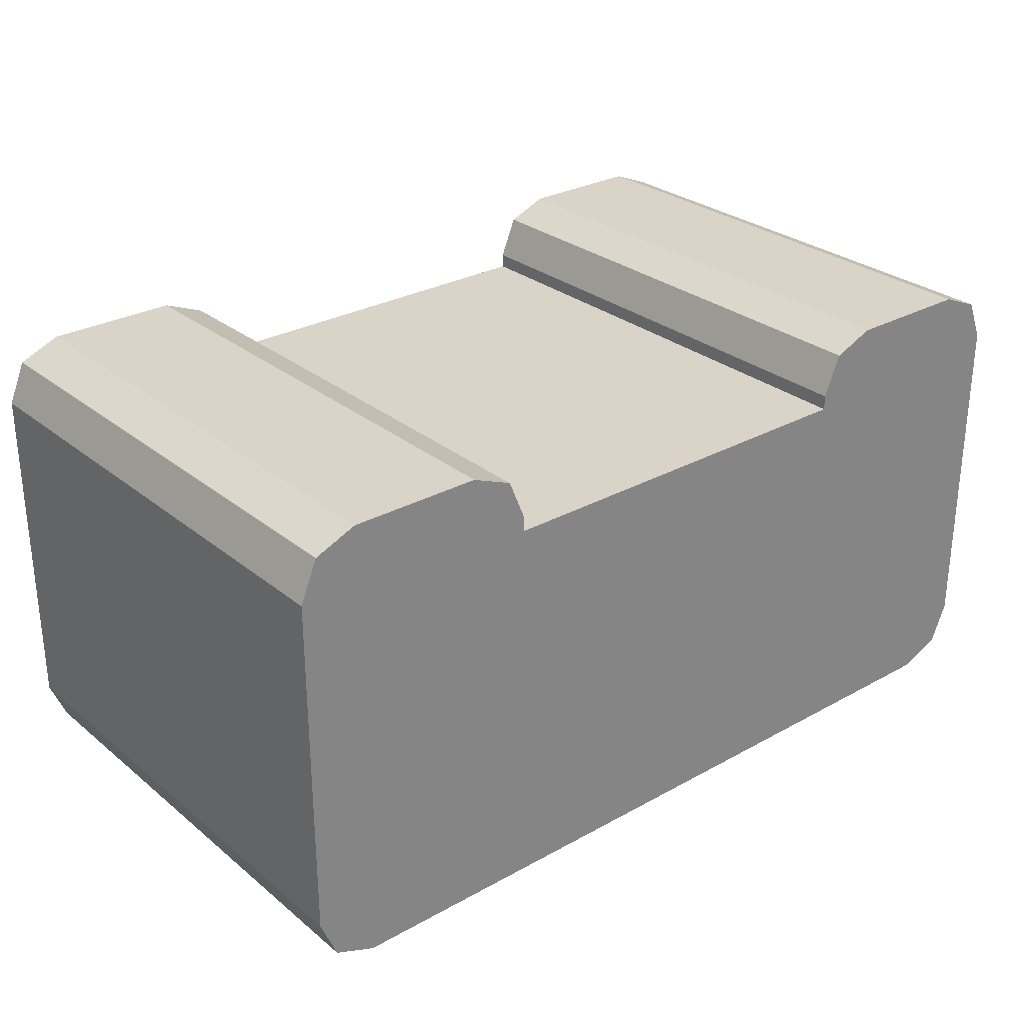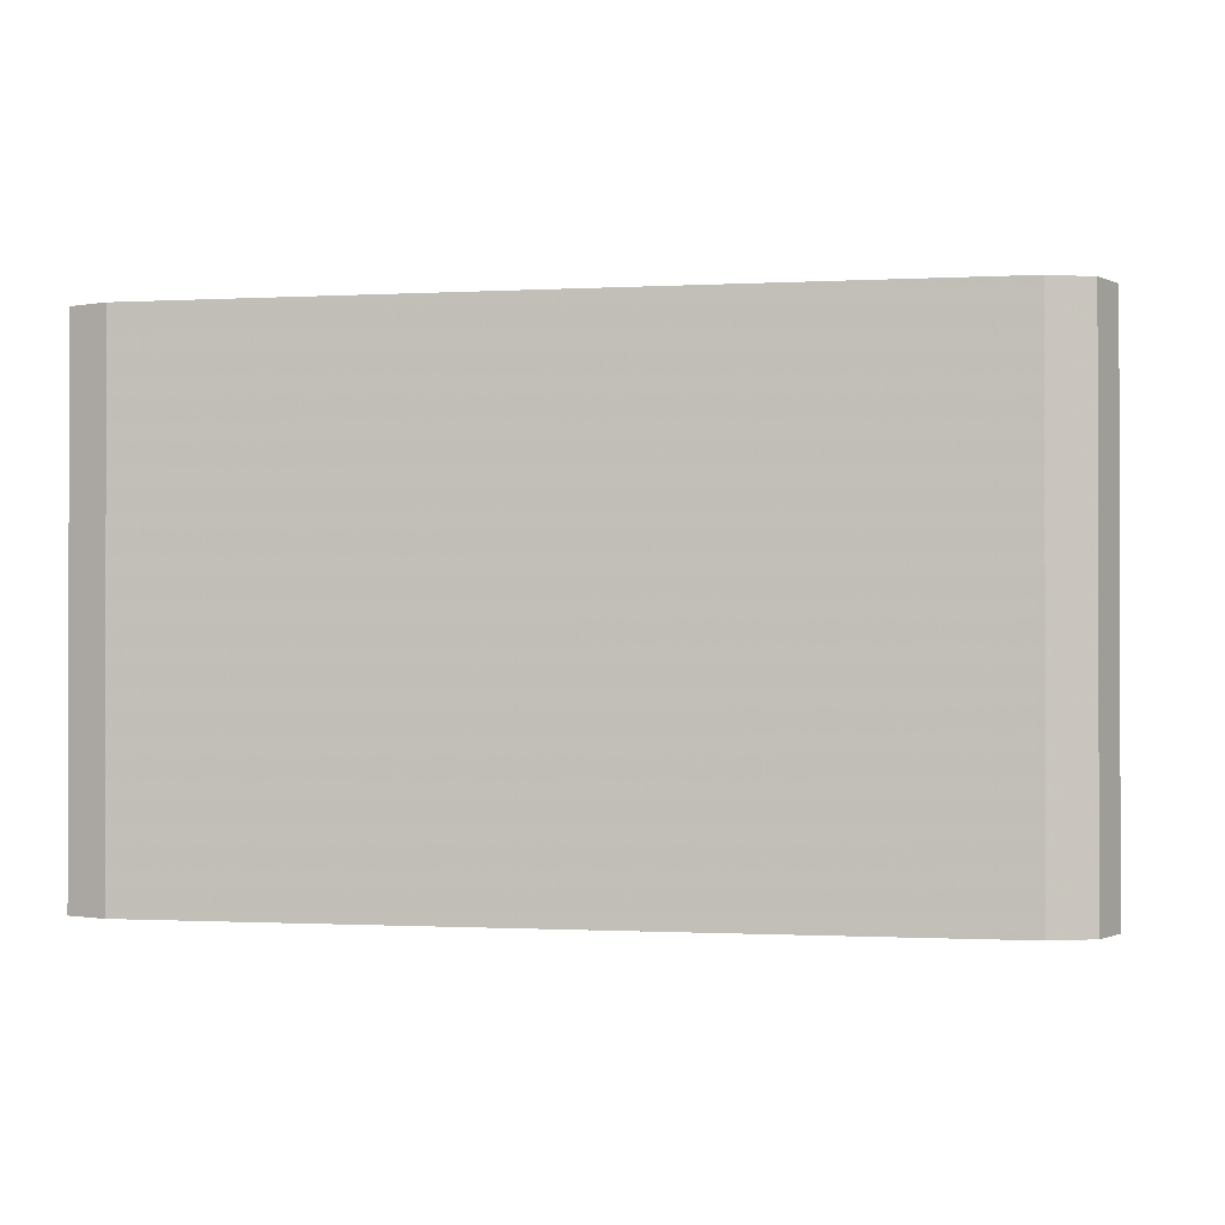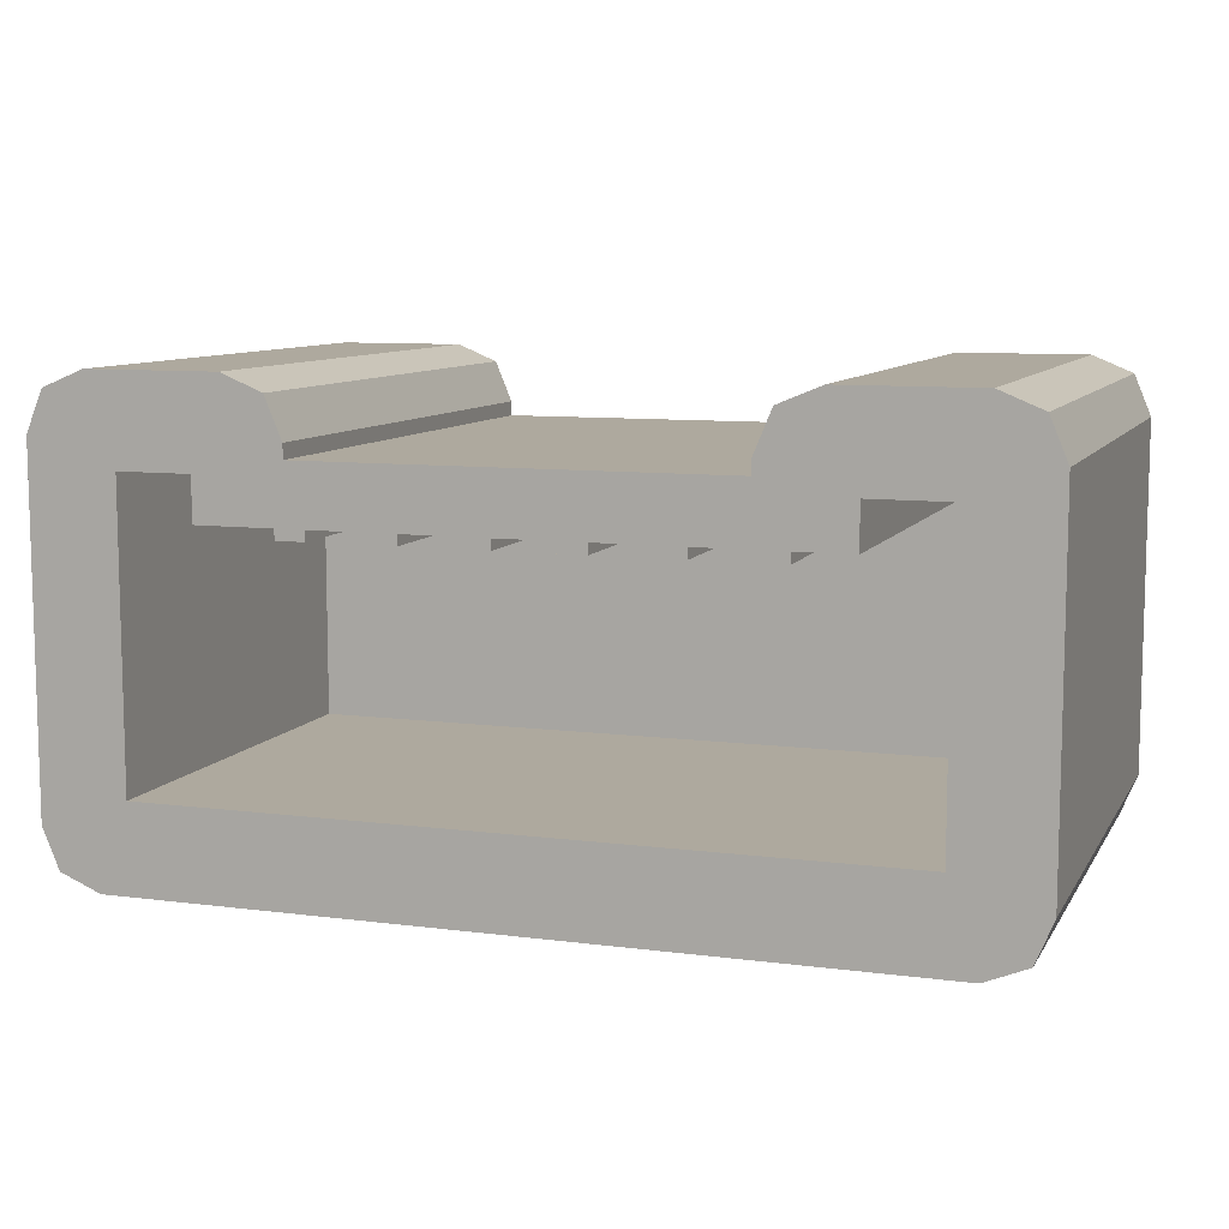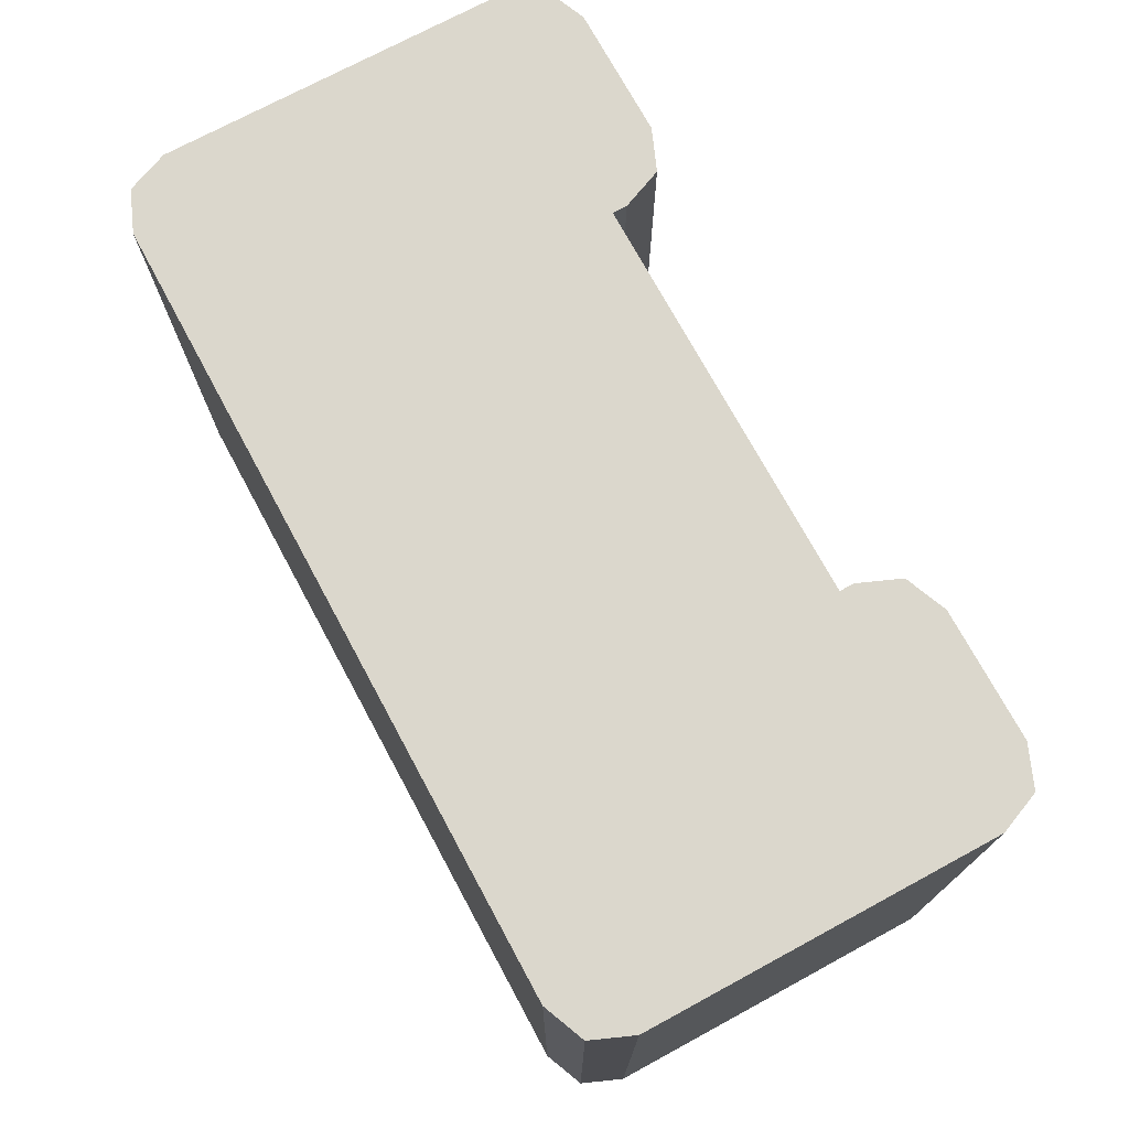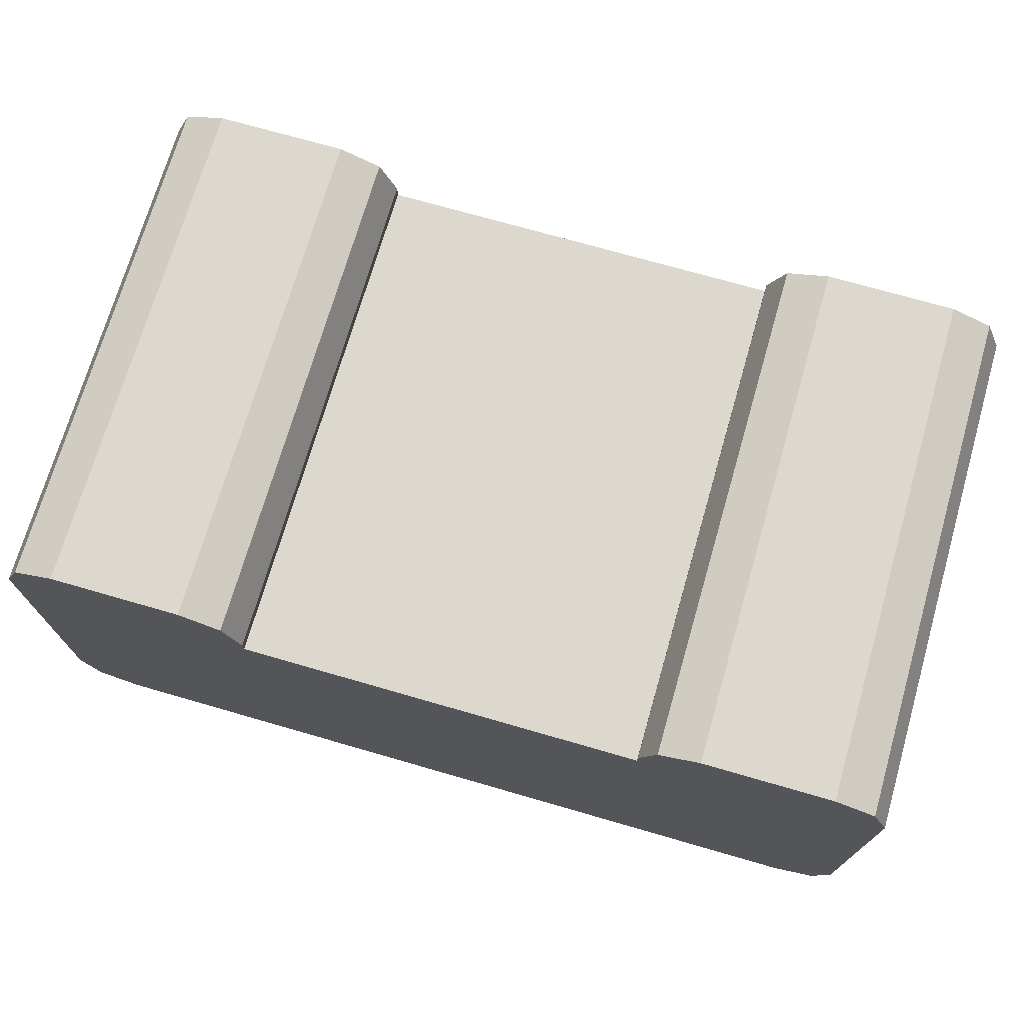
<metadata>
{"format":"obj","ext":"obj","renderer":"f3d","projection":"perspective","resolution":1024,"background":"white","views":[{"elev":28.5,"azim":-39.8,"up":"+Y"},{"elev":-0.8,"azim":11.2,"up":"+Z"},{"elev":9.1,"azim":-161.0,"up":"+Y"},{"elev":73.2,"azim":61.6,"up":"+Z"},{"elev":72.3,"azim":16.1,"up":"+Y"}]}
</metadata>
<code>
v 0.7457 -0.3707 0
v 0.675 -0.4 0
v 0.675 -0.4 0.9
v 0.7457 -0.3707 0.9
v 0.775 -0.3 0
v 0.7457 -0.3707 0
v 0.7457 -0.3707 0.9
v 0.775 -0.3 0.9
v 0.675 -0.4 0.9
v 0.7457 -0.3707 0.9
v 0.775 -0.3 0.9
v 0.675 -0.4 0
v 0.7457 -0.3707 0
v 0.775 -0.3 0
v -0.7457 -0.3707 0
v -0.675 -0.4 0
v -0.675 -0.4 0.9
v -0.7457 -0.3707 0.9
v -0.775 -0.3 0
v -0.7457 -0.3707 0
v -0.7457 -0.3707 0.9
v -0.775 -0.3 0.9
v -0.675 -0.4 0.9
v -0.7457 -0.3707 0.9
v -0.775 -0.3 0.9
v -0.675 -0.4 0
v -0.7457 -0.3707 0
v -0.775 -0.3 0
v 0.7457 0.3707 0
v 0.675 0.4 0
v 0.675 0.4 0.9
v 0.7457 0.3707 0.9
v 0.775 0.3 0
v 0.7457 0.3707 0
v 0.7457 0.3707 0.9
v 0.775 0.3 0.9
v 0.675 0.4 0.9
v 0.7457 0.3707 0.9
v 0.775 0.3 0.9
v 0.675 0.4 0
v 0.7457 0.3707 0
v 0.775 0.3 0
v -0.7457 0.3707 0
v -0.675 0.4 0
v -0.675 0.4 0.9
v -0.7457 0.3707 0.9
v -0.775 0.3 0
v -0.7457 0.3707 0
v -0.7457 0.3707 0.9
v -0.775 0.3 0.9
v -0.675 0.4 0.9
v -0.7457 0.3707 0.9
v -0.775 0.3 0.9
v -0.675 0.4 0
v -0.7457 0.3707 0
v -0.775 0.3 0
v 0.3922 0.15 0.05
v 0.3922 0.15 0.7
v 0.3422 0.15 0.7
v 0.3422 0.15 0.05
v 0.3922 0.15 0.05
v 0.3922 0.175 0.05
v 0.3922 0.175 0.7
v 0.3922 0.15 0.7
v 0.3422 0.15 0.05
v 0.3422 0.175 0.05
v 0.3922 0.175 0.05
v 0.3922 0.15 0.05
v 0.3422 0.15 0.7
v 0.3422 0.175 0.7
v 0.3422 0.175 0.05
v 0.3422 0.15 0.05
v 0.3922 0.15 0.7
v 0.3922 0.175 0.7
v 0.3422 0.175 0.7
v 0.3422 0.15 0.7
v 0.2453 0.15 0.05
v 0.2453 0.15 0.7
v 0.1953 0.15 0.7
v 0.1953 0.15 0.05
v 0.2453 0.15 0.05
v 0.2453 0.175 0.05
v 0.2453 0.175 0.7
v 0.2453 0.15 0.7
v 0.1953 0.15 0.05
v 0.1953 0.175 0.05
v 0.2453 0.175 0.05
v 0.2453 0.15 0.05
v 0.1953 0.15 0.7
v 0.1953 0.175 0.7
v 0.1953 0.175 0.05
v 0.1953 0.15 0.05
v 0.2453 0.15 0.7
v 0.2453 0.175 0.7
v 0.1953 0.175 0.7
v 0.1953 0.15 0.7
v 0.0984 0.15 0.05
v 0.0984 0.15 0.7
v 0.0484 0.15 0.7
v 0.0484 0.15 0.05
v 0.0984 0.15 0.05
v 0.0984 0.175 0.05
v 0.0984 0.175 0.7
v 0.0984 0.15 0.7
v 0.0484 0.15 0.05
v 0.0484 0.175 0.05
v 0.0984 0.175 0.05
v 0.0984 0.15 0.05
v 0.0484 0.15 0.7
v 0.0484 0.175 0.7
v 0.0484 0.175 0.05
v 0.0484 0.15 0.05
v 0.0984 0.15 0.7
v 0.0984 0.175 0.7
v 0.0484 0.175 0.7
v 0.0484 0.15 0.7
v -0.3922 0.15 0.05
v -0.3922 0.15 0.7
v -0.3422 0.15 0.7
v -0.3422 0.15 0.05
v -0.3922 0.15 0.05
v -0.3922 0.175 0.05
v -0.3922 0.175 0.7
v -0.3922 0.15 0.7
v -0.3422 0.15 0.05
v -0.3422 0.175 0.05
v -0.3922 0.175 0.05
v -0.3922 0.15 0.05
v -0.3422 0.15 0.7
v -0.3422 0.175 0.7
v -0.3422 0.175 0.05
v -0.3422 0.15 0.05
v -0.3922 0.15 0.7
v -0.3922 0.175 0.7
v -0.3422 0.175 0.7
v -0.3422 0.15 0.7
v -0.2453 0.15 0.05
v -0.2453 0.15 0.7
v -0.1953 0.15 0.7
v -0.1953 0.15 0.05
v -0.2453 0.15 0.05
v -0.2453 0.175 0.05
v -0.2453 0.175 0.7
v -0.2453 0.15 0.7
v -0.1953 0.15 0.05
v -0.1953 0.175 0.05
v -0.2453 0.175 0.05
v -0.2453 0.15 0.05
v -0.1953 0.15 0.7
v -0.1953 0.175 0.7
v -0.1953 0.175 0.05
v -0.1953 0.15 0.05
v -0.2453 0.15 0.7
v -0.2453 0.175 0.7
v -0.1953 0.175 0.7
v -0.1953 0.15 0.7
v -0.0984 0.15 0.05
v -0.0984 0.15 0.7
v -0.0484 0.15 0.7
v -0.0484 0.15 0.05
v -0.0984 0.15 0.05
v -0.0984 0.175 0.05
v -0.0984 0.175 0.7
v -0.0984 0.15 0.7
v -0.0484 0.15 0.05
v -0.0484 0.175 0.05
v -0.0984 0.175 0.05
v -0.0984 0.15 0.05
v -0.0484 0.15 0.7
v -0.0484 0.175 0.7
v -0.0484 0.175 0.05
v -0.0484 0.15 0.05
v -0.0984 0.15 0.7
v -0.0984 0.175 0.7
v -0.0484 0.175 0.7
v -0.0484 0.15 0.7
v -0.625 -0.25 0
v 0.625 -0.25 0
v 0.675 -0.4 0
v -0.675 -0.4 0
v -0.675 -0.4 0
v -0.675 0.4 0
v -0.625 0.25 0
v -0.625 -0.25 0
v 0.675 -0.4 0
v 0.625 -0.25 0
v 0.625 0.25 0
v 0.675 0.4 0
v 0.625 -0.25 0
v -0.625 -0.25 0
v -0.625 -0.25 0.7
v 0.625 -0.25 0.7
v -0.625 -0.25 0
v -0.625 0.25 0
v -0.625 0.25 0.7
v -0.625 -0.25 0.7
v 0.625 -0.25 0.7
v 0.625 0.25 0.7
v 0.625 0.25 0
v 0.625 -0.25 0
v 0.5 0.25 0
v 0.625 0.25 0
v 0.625 0.25 0.7
v 0.5 0.25 0.7
v 0.5 0.25 0
v 0.5 0.25 0.7
v 0.5 0.175 0.7
v 0.5 0.175 0
v -0.5 0.25 0
v -0.625 0.25 0
v -0.625 0.25 0.7
v -0.5 0.25 0.7
v -0.5 0.25 0
v -0.5 0.25 0.7
v -0.5 0.175 0.7
v -0.5 0.175 0
v -0.5 0.25 0.7
v -0.5 0.175 0.7
v -0.625 -0.25 0.7
v -0.625 0.25 0.7
v 0.625 0.25 0.7
v 0.625 -0.25 0.7
v 0.5 0.175 0.7
v 0.5 0.25 0.7
v -0.625 0.25 0
v -0.675 0.4 0
v -0.5 0.25 0
v 0.675 0.4 0
v 0.625 0.25 0
v 0.5 0.25 0
v 0.5 0.175 0.7
v 0.625 -0.25 0.7
v -0.625 -0.25 0.7
v -0.5 0.175 0.7
v 0.5 0.175 0
v 0.5 0.175 0.7
v -0.5 0.175 0.7
v -0.5 0.175 0
v -0.675 0.4 0
v -0.675 -0.4 0
v -0.775 -0.3 0
v -0.775 0.3 0
v 0.675 -0.4 0
v 0.675 0.4 0
v 0.775 0.3 0
v 0.775 -0.3 0
v 0.3793 0.3707 0
v 0.35 0.3 0
v 0.35 0.3 0.9
v 0.3793 0.3707 0.9
v 0.45 0.4 0
v 0.3793 0.3707 0
v 0.3793 0.3707 0.9
v 0.45 0.4 0.9
v 0.35 0.3 0.9
v 0.3793 0.3707 0.9
v 0.45 0.4 0.9
v 0.35 0.3 0
v 0.3793 0.3707 0
v 0.45 0.4 0
v -0.3793 0.3707 0
v -0.45 0.4 0
v -0.45 0.4 0.9
v -0.3793 0.3707 0.9
v -0.35 0.3 0
v -0.3793 0.3707 0
v -0.3793 0.3707 0.9
v -0.35 0.3 0.9
v -0.45 0.4 0.9
v -0.3793 0.3707 0.9
v -0.35 0.3 0.9
v -0.45 0.4 0
v -0.3793 0.3707 0
v -0.35 0.3 0
v 0.35 0.275 0
v -0.35 0.275 0
v -0.35 0.275 0.9
v 0.35 0.275 0.9
v -0.35 0.275 0
v -0.35 0.3 0
v -0.35 0.3 0.9
v -0.35 0.275 0.9
v 0.35 0.275 0.9
v 0.35 0.3 0.9
v 0.35 0.3 0
v 0.35 0.275 0
v 0.45 0.4 0
v 0.675 0.4 0
v 0.5 0.25 0
v 0.35 0.3 0
v 0.35 0.275 0
v 0.35 0.3 0
v 0.5 0.25 0
v 0.5 0.175 0
v 0.35 0.275 0
v 0.5 0.175 0
v -0.5 0.175 0
v -0.35 0.275 0
v -0.35 0.275 0
v -0.5 0.175 0
v -0.5 0.25 0
v -0.35 0.3 0
v -0.45 0.4 0
v -0.35 0.3 0
v -0.5 0.25 0
v -0.675 0.4 0
v 0.775 0.3 0.9
v 0.775 -0.3 0.9
v 0.775 -0.3 0
v 0.775 0.3 0
v 0.45 0.4 0.9
v 0.675 0.4 0.9
v 0.675 0.4 0
v 0.45 0.4 0
v -0.45 0.4 0
v -0.675 0.4 0
v -0.675 0.4 0.9
v -0.45 0.4 0.9
v -0.775 0.3 0.9
v -0.775 0.3 0
v -0.775 -0.3 0
v -0.775 -0.3 0.9
v 0.675 -0.4 0
v 0.675 -0.4 0.9
v -0.675 -0.4 0.9
v -0.675 -0.4 0
v -0.35 0.3 0.9
v -0.45 0.4 0.9
v -0.675 0.4 0.9
v -0.775 0.3 0.9
v -0.775 0.3 0.9
v -0.775 -0.3 0.9
v -0.35 0.275 0.9
v -0.35 0.3 0.9
v 0.35 0.275 0.9
v 0.775 -0.3 0.9
v 0.775 0.3 0.9
v 0.35 0.3 0.9
v 0.45 0.4 0.9
v 0.35 0.3 0.9
v 0.775 0.3 0.9
v 0.675 0.4 0.9
v 0.775 -0.3 0.9
v 0.35 0.275 0.9
v -0.35 0.275 0.9
v -0.775 -0.3 0.9
v 0.775 -0.3 0.9
v -0.775 -0.3 0.9
v -0.675 -0.4 0.9
v 0.675 -0.4 0.9
g mesh7909021
f 1 3 2
f 3 1 4
f 5 7 6
f 7 5 8
g mesh7909025
f 9 10 11
g mesh7909027
f 12 14 13
g mesh7909031
f 15 16 17
f 17 18 15
f 19 20 21
f 21 22 19
g mesh7909035
f 23 25 24
g mesh7909037
f 26 27 28
g mesh7909041
f 29 30 31
f 31 32 29
f 33 34 35
f 35 36 33
g mesh7909045
f 37 39 38
g mesh7909047
f 40 41 42
g mesh7909051
f 43 45 44
f 45 43 46
f 47 49 48
f 49 47 50
g mesh7909055
f 51 52 53
g mesh7909057
f 54 56 55
g mesh7909059
f 57 58 59
f 59 60 57
f 61 62 63
f 63 64 61
f 65 66 67
f 67 68 65
f 69 70 71
f 71 72 69
f 73 74 75
f 75 76 73
g mesh7909061
f 77 78 79
f 79 80 77
f 81 82 83
f 83 84 81
f 85 86 87
f 87 88 85
f 89 90 91
f 91 92 89
f 93 94 95
f 95 96 93
g mesh7909063
f 97 98 99
f 99 100 97
f 101 102 103
f 103 104 101
f 105 106 107
f 107 108 105
f 109 110 111
f 111 112 109
f 113 114 115
f 115 116 113
g mesh7909065
f 117 119 118
f 119 117 120
f 121 123 122
f 123 121 124
f 125 127 126
f 127 125 128
f 129 131 130
f 131 129 132
f 133 135 134
f 135 133 136
g mesh7909067
f 137 139 138
f 139 137 140
f 141 143 142
f 143 141 144
f 145 147 146
f 147 145 148
f 149 151 150
f 151 149 152
f 153 155 154
f 155 153 156
g mesh7909069
f 157 159 158
f 159 157 160
f 161 163 162
f 163 161 164
f 165 167 166
f 167 165 168
f 169 171 170
f 171 169 172
f 173 175 174
f 175 173 176
f 177 178 179
f 179 180 177
f 181 182 183
f 183 184 181
f 185 186 187
f 187 188 185
g mesh7909071
f 189 190 191
f 191 192 189
f 193 194 195
f 195 196 193
f 197 198 199
f 199 200 197
g mesh7909073
f 201 202 203
f 203 204 201
f 205 206 207
f 207 208 205
g mesh7909075
f 209 211 210
f 211 209 212
f 213 215 214
f 215 213 216
f 217 218 219
f 219 220 217
f 221 222 223
f 223 224 221
f 225 226 227
f 228 229 230
f 231 232 233
f 233 234 231
f 235 236 237
f 237 238 235
f 239 240 241
f 241 242 239
f 243 244 245
f 245 246 243
g mesh7909079
f 247 248 249
f 249 250 247
f 251 252 253
f 253 254 251
g mesh7909083
f 255 257 256
g mesh7909085
f 258 259 260
g mesh7909089
f 261 262 263
f 263 264 261
f 265 266 267
f 267 268 265
g mesh7909093
f 269 271 270
g mesh7909095
f 272 273 274
g mesh7909097
f 275 276 277
f 277 278 275
f 279 280 281
f 281 282 279
f 283 284 285
f 285 286 283
f 287 288 289
f 289 290 287
f 291 292 293
f 293 294 291
f 295 296 297
f 297 298 295
f 299 300 301
f 301 302 299
f 303 304 305
f 305 306 303
f 307 308 309
f 309 310 307
f 311 312 313
f 313 314 311
f 315 316 317
f 317 318 315
f 319 320 321
f 321 322 319
f 323 324 325
f 325 326 323
f 327 328 329
f 329 330 327
f 331 332 333
f 333 334 331
f 335 336 337
f 337 338 335
f 339 340 341
f 341 342 339
f 343 344 345
f 345 346 343
f 347 348 349
f 349 350 347

</code>
